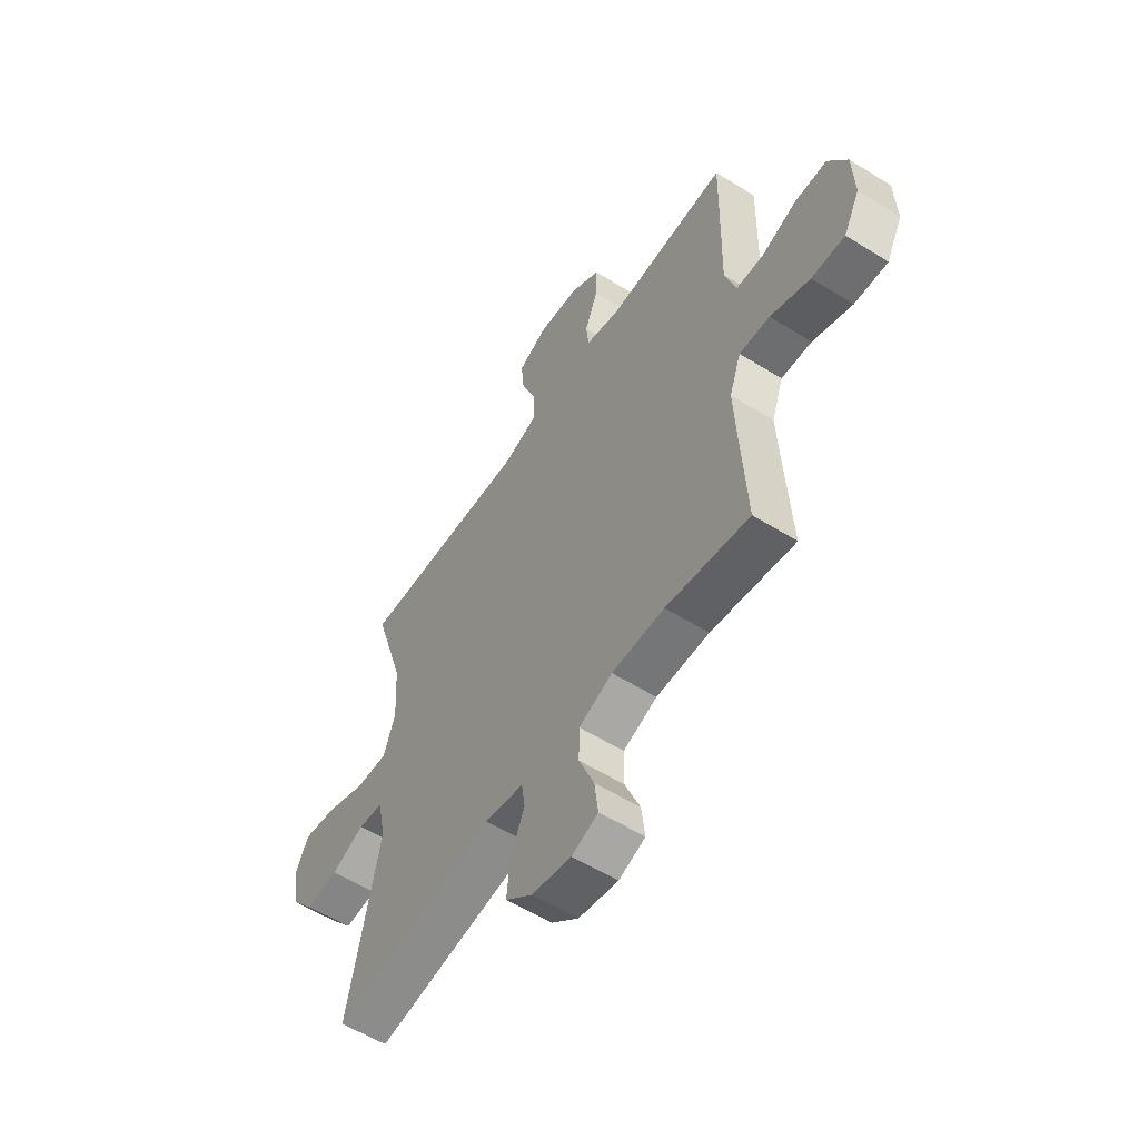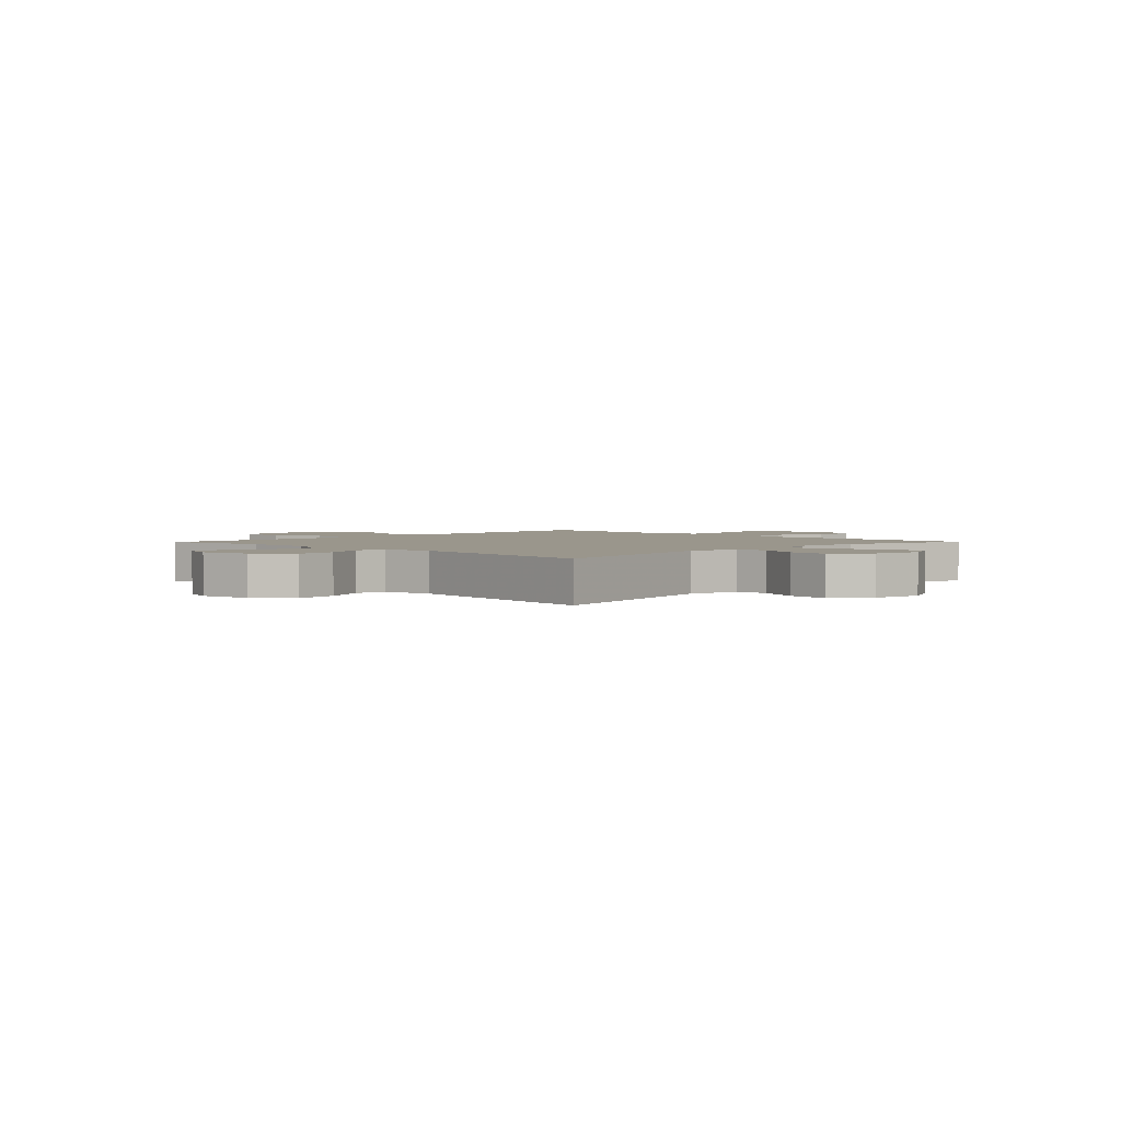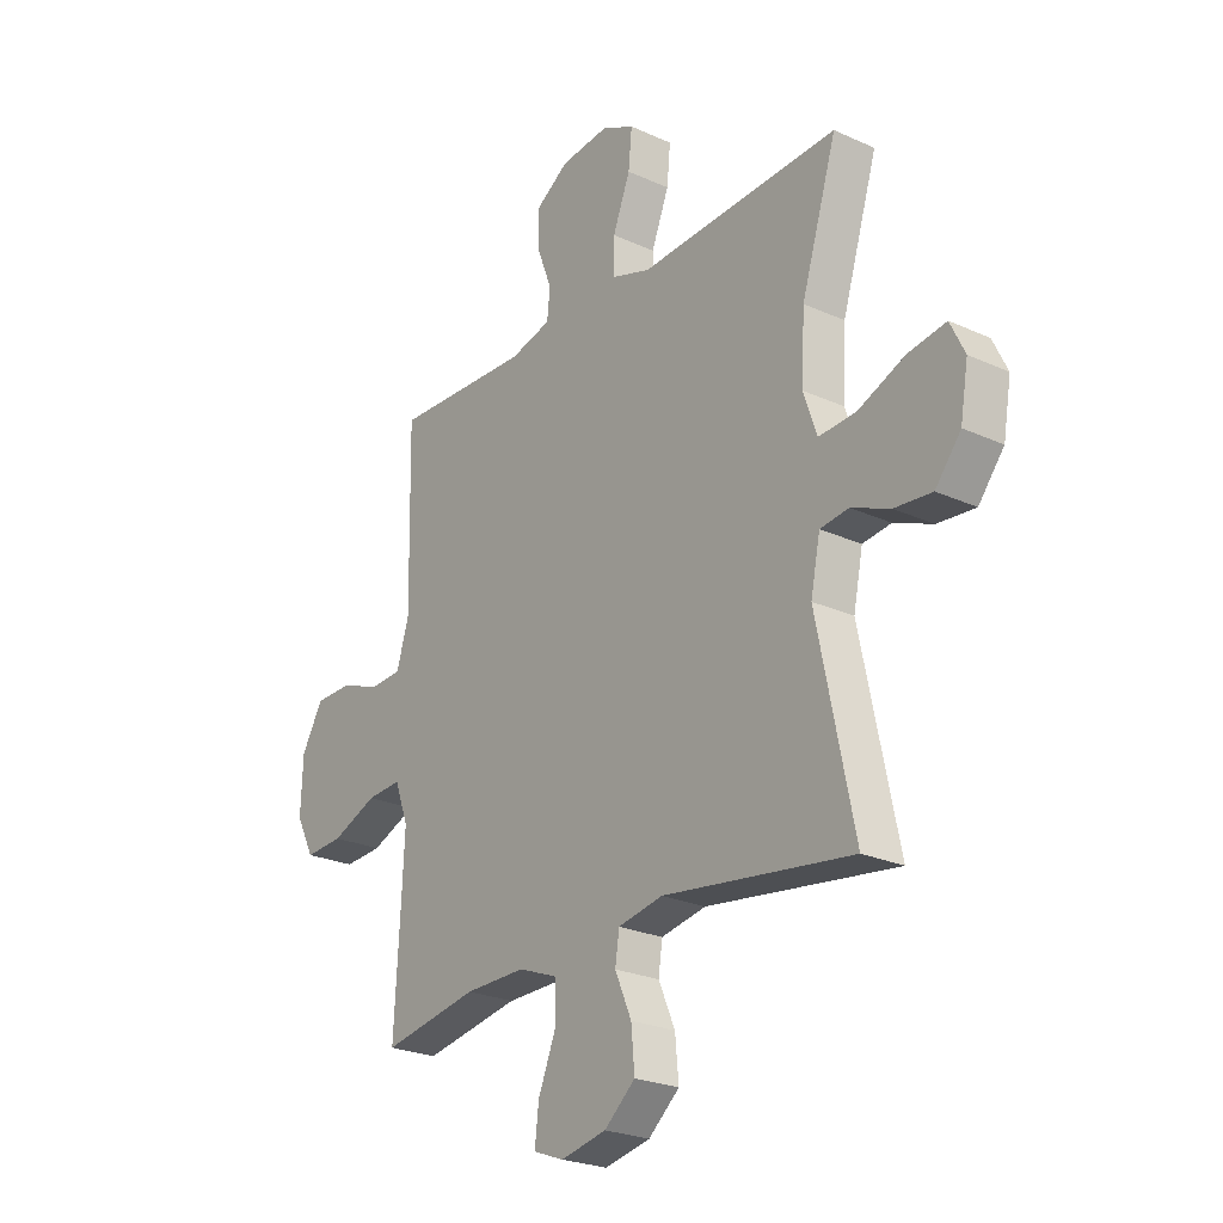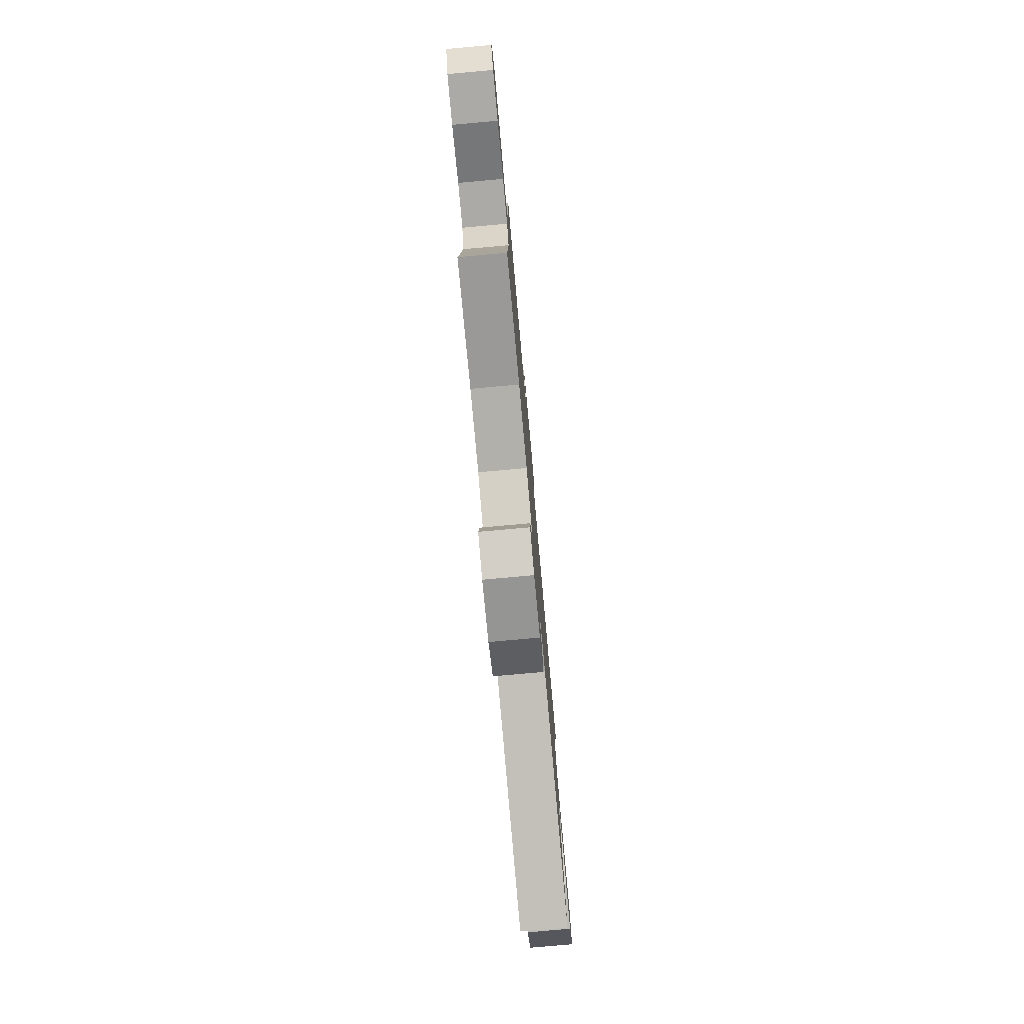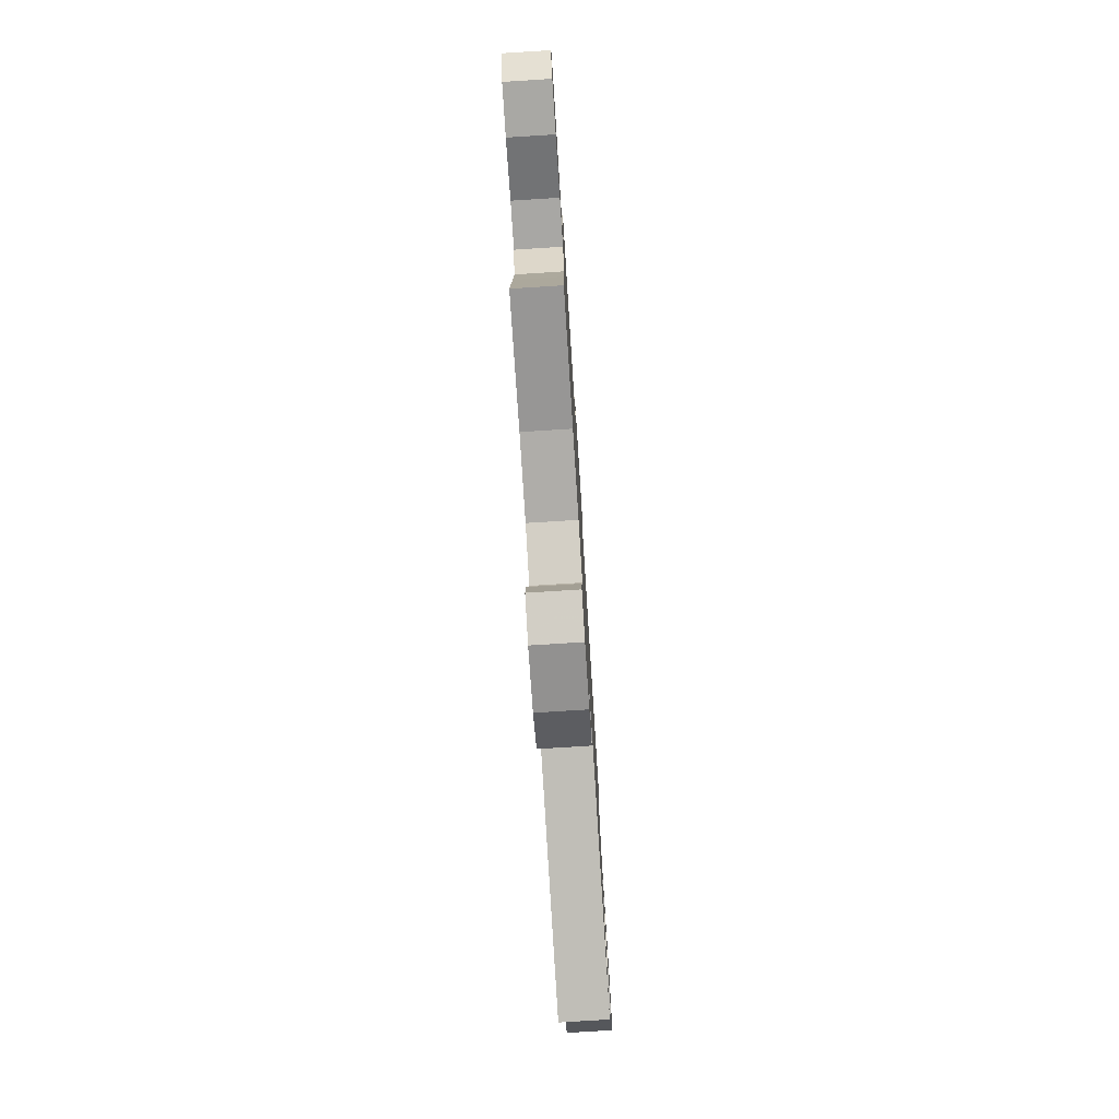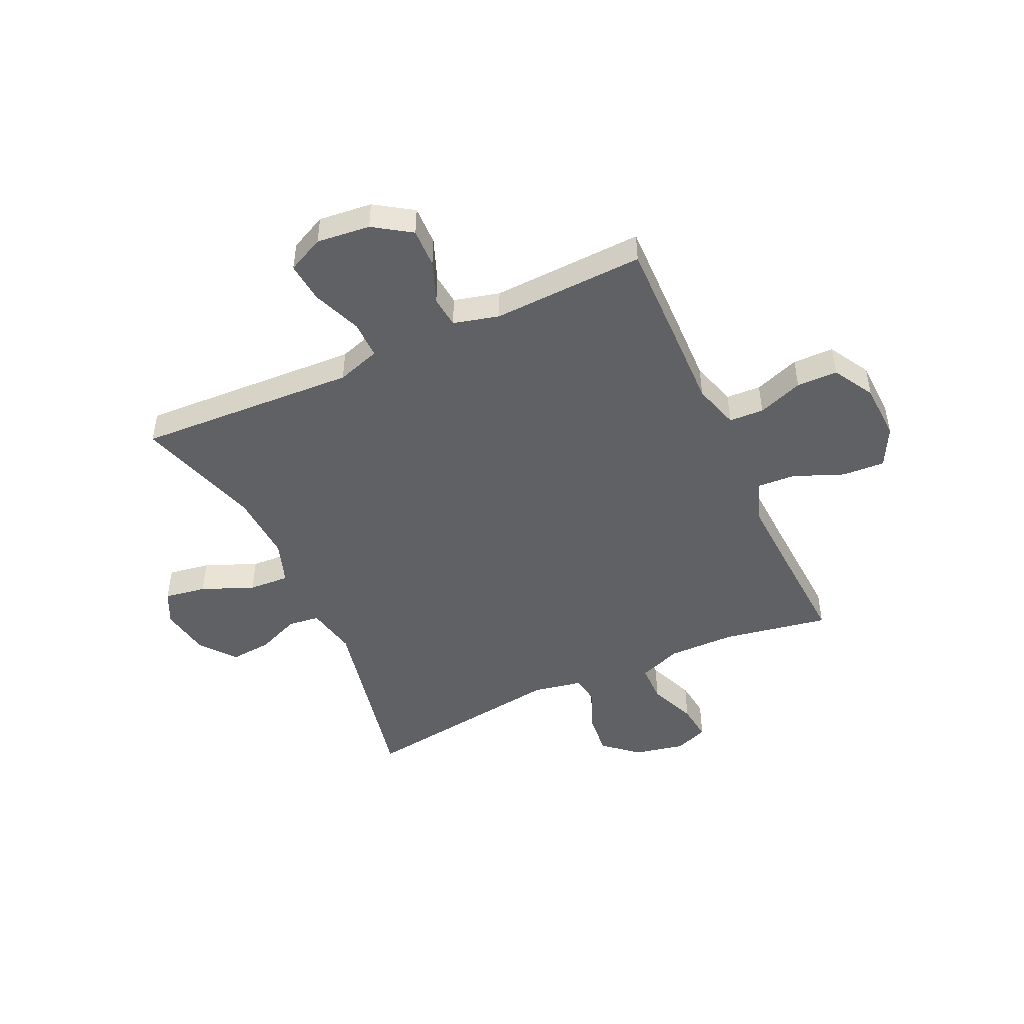
<metadata>
{"format":"obj","ext":"obj","renderer":"f3d","projection":"perspective","resolution":1024,"background":"white","views":[{"elev":-57.1,"azim":57.0,"up":"+Z"},{"elev":2.5,"azim":-135.5,"up":"+Y"},{"elev":-24.5,"azim":-126.8,"up":"+Z"},{"elev":-79.0,"azim":95.1,"up":"+Z"},{"elev":-77.8,"azim":93.6,"up":"+Z"},{"elev":-47.7,"azim":24.7,"up":"+Y"}]}
</metadata>
<code>
v 0.5 0.07 -0.5
v 0.308 0.07 -0.466
v 0.186 0.07 -0.465
v 0.108 0.07 -0.495
v 0.107 0.07 -0.566
v 0.142 0.07 -0.652
v 0.15 0.07 -0.72
v 0.089 0.07 -0.743
v -0.002 0.07 -0.724
v -0.064 0.07 -0.671
v -0.057 0.07 -0.595
v -0.024 0.07 -0.519
v -0.032 0.07 -0.464
v -0.122 0.07 -0.447
v -0.5 0.07 -0.5
v -0.427 0.07 -0.15
v -0.446 0.07 -0.058
v -0.503 0.07 -0.051
v -0.58 0.07 -0.083
v -0.655 0.07 -0.09
v -0.706 0.07 -0.027
v -0.722 0.07 0.065
v -0.693 0.07 0.125
v -0.617 0.07 0.113
v -0.523 0.07 0.074
v -0.449 0.07 0.07
v -0.422 0.07 0.148
v -0.429 0.07 0.272
v -0.5 0.07 0.5
v -0.225 0.07 0.487
v -0.1 0.07 0.481
v -0.021 0.07 0.507
v -0.022 0.07 0.576
v -0.057 0.07 0.665
v -0.064 0.07 0.738
v 0.002 0.07 0.77
v 0.099 0.07 0.76
v 0.167 0.07 0.715
v 0.165 0.07 0.643
v 0.135 0.07 0.566
v 0.141 0.07 0.509
v 0.224 0.07 0.488
v 0.5 0.07 0.5
v 0.496 0.07 0.293
v 0.493 0.07 0.166
v 0.518 0.07 0.083
v 0.581 0.07 0.08
v 0.663 0.07 0.11
v 0.737 0.07 0.109
v 0.78 0.07 0.035
v 0.784 0.07 -0.07
v 0.747 0.07 -0.141
v 0.67 0.07 -0.137
v 0.579 0.07 -0.1
v 0.509 0.07 -0.096
v 0.482 0.07 -0.171
v 0.488 0.07 -0.291
v 0.5 0 -0.5
v 0.308 0 -0.466
v 0.186 0 -0.465
v 0.108 0 -0.495
v 0.107 0 -0.566
v 0.142 0 -0.652
v 0.15 0 -0.72
v 0.089 0 -0.743
v -0.002 0 -0.724
v -0.064 0 -0.671
v -0.057 0 -0.595
v -0.024 0 -0.519
v -0.032 0 -0.464
v -0.122 0 -0.447
v -0.5 0 -0.5
v -0.427 0 -0.15
v -0.446 0 -0.058
v -0.503 0 -0.051
v -0.58 0 -0.083
v -0.655 0 -0.09
v -0.706 0 -0.027
v -0.722 0 0.065
v -0.693 0 0.125
v -0.617 0 0.113
v -0.523 0 0.074
v -0.449 0 0.07
v -0.422 0 0.148
v -0.429 0 0.272
v -0.5 0 0.5
v -0.225 0 0.487
v -0.1 0 0.481
v -0.021 0 0.507
v -0.022 0 0.576
v -0.057 0 0.665
v -0.064 0 0.738
v 0.002 0 0.77
v 0.099 0 0.76
v 0.167 0 0.715
v 0.165 0 0.643
v 0.135 0 0.566
v 0.141 0 0.509
v 0.224 0 0.488
v 0.5 0 0.5
v 0.496 0 0.293
v 0.493 0 0.166
v 0.518 0 0.083
v 0.581 0 0.08
v 0.663 0 0.11
v 0.737 0 0.109
v 0.78 0 0.035
v 0.784 0 -0.07
v 0.747 0 -0.141
v 0.67 0 -0.137
v 0.579 0 -0.1
v 0.509 0 -0.096
v 0.482 0 -0.171
v 0.488 0 -0.291
f 51 52 53 54
f 51 54 55
f 50 51 55
f 47 48 49 50
f 46 47 50 55
f 45 46 55 56
f 42 43 44 45
f 41 42 45 56
f 37 38 39 40
f 37 40 41
f 36 37 41
f 33 34 35 36
f 32 33 36 41
f 31 32 41 56
f 28 29 30 31
f 27 28 31 56
f 22 23 24 25
f 22 25 26
f 21 22 26
f 18 19 20 21
f 18 21 26
f 17 18 26
f 16 17 26 27
f 14 15 16
f 13 14 16 27
f 9 10 11 12
f 7 8 9 12
f 5 6 7 12
f 4 5 12 13
f 3 4 13 27
f 57 1 2
f 27 56 57
f 2 3 27 57
f 111 110 109 108
f 112 111 108
f 112 108 107
f 107 106 105 104
f 112 107 104 103
f 113 112 103 102
f 102 101 100 99
f 113 102 99 98
f 97 96 95 94
f 98 97 94
f 98 94 93
f 93 92 91 90
f 98 93 90 89
f 113 98 89 88
f 88 87 86 85
f 113 88 85 84
f 82 81 80 79
f 83 82 79
f 83 79 78
f 78 77 76 75
f 83 78 75
f 83 75 74
f 84 83 74 73
f 73 72 71
f 84 73 71 70
f 69 68 67 66
f 69 66 65 64
f 69 64 63 62
f 70 69 62 61
f 84 70 61 60
f 59 58 114
f 114 113 84
f 114 84 60 59
f 1 58 59 2
f 2 59 60 3
f 3 60 61 4
f 4 61 62 5
f 5 62 63 6
f 6 63 64 7
f 7 64 65 8
f 8 65 66 9
f 9 66 67 10
f 10 67 68 11
f 11 68 69 12
f 12 69 70 13
f 13 70 71 14
f 14 71 72 15
f 15 72 73 16
f 16 73 74 17
f 17 74 75 18
f 18 75 76 19
f 19 76 77 20
f 20 77 78 21
f 21 78 79 22
f 22 79 80 23
f 23 80 81 24
f 24 81 82 25
f 25 82 83 26
f 26 83 84 27
f 27 84 85 28
f 28 85 86 29
f 29 86 87 30
f 30 87 88 31
f 31 88 89 32
f 32 89 90 33
f 33 90 91 34
f 34 91 92 35
f 35 92 93 36
f 36 93 94 37
f 37 94 95 38
f 38 95 96 39
f 39 96 97 40
f 40 97 98 41
f 41 98 99 42
f 42 99 100 43
f 43 100 101 44
f 44 101 102 45
f 45 102 103 46
f 46 103 104 47
f 47 104 105 48
f 48 105 106 49
f 49 106 107 50
f 50 107 108 51
f 51 108 109 52
f 52 109 110 53
f 53 110 111 54
f 54 111 112 55
f 55 112 113 56
f 56 113 114 57
f 57 114 58 1

</code>
